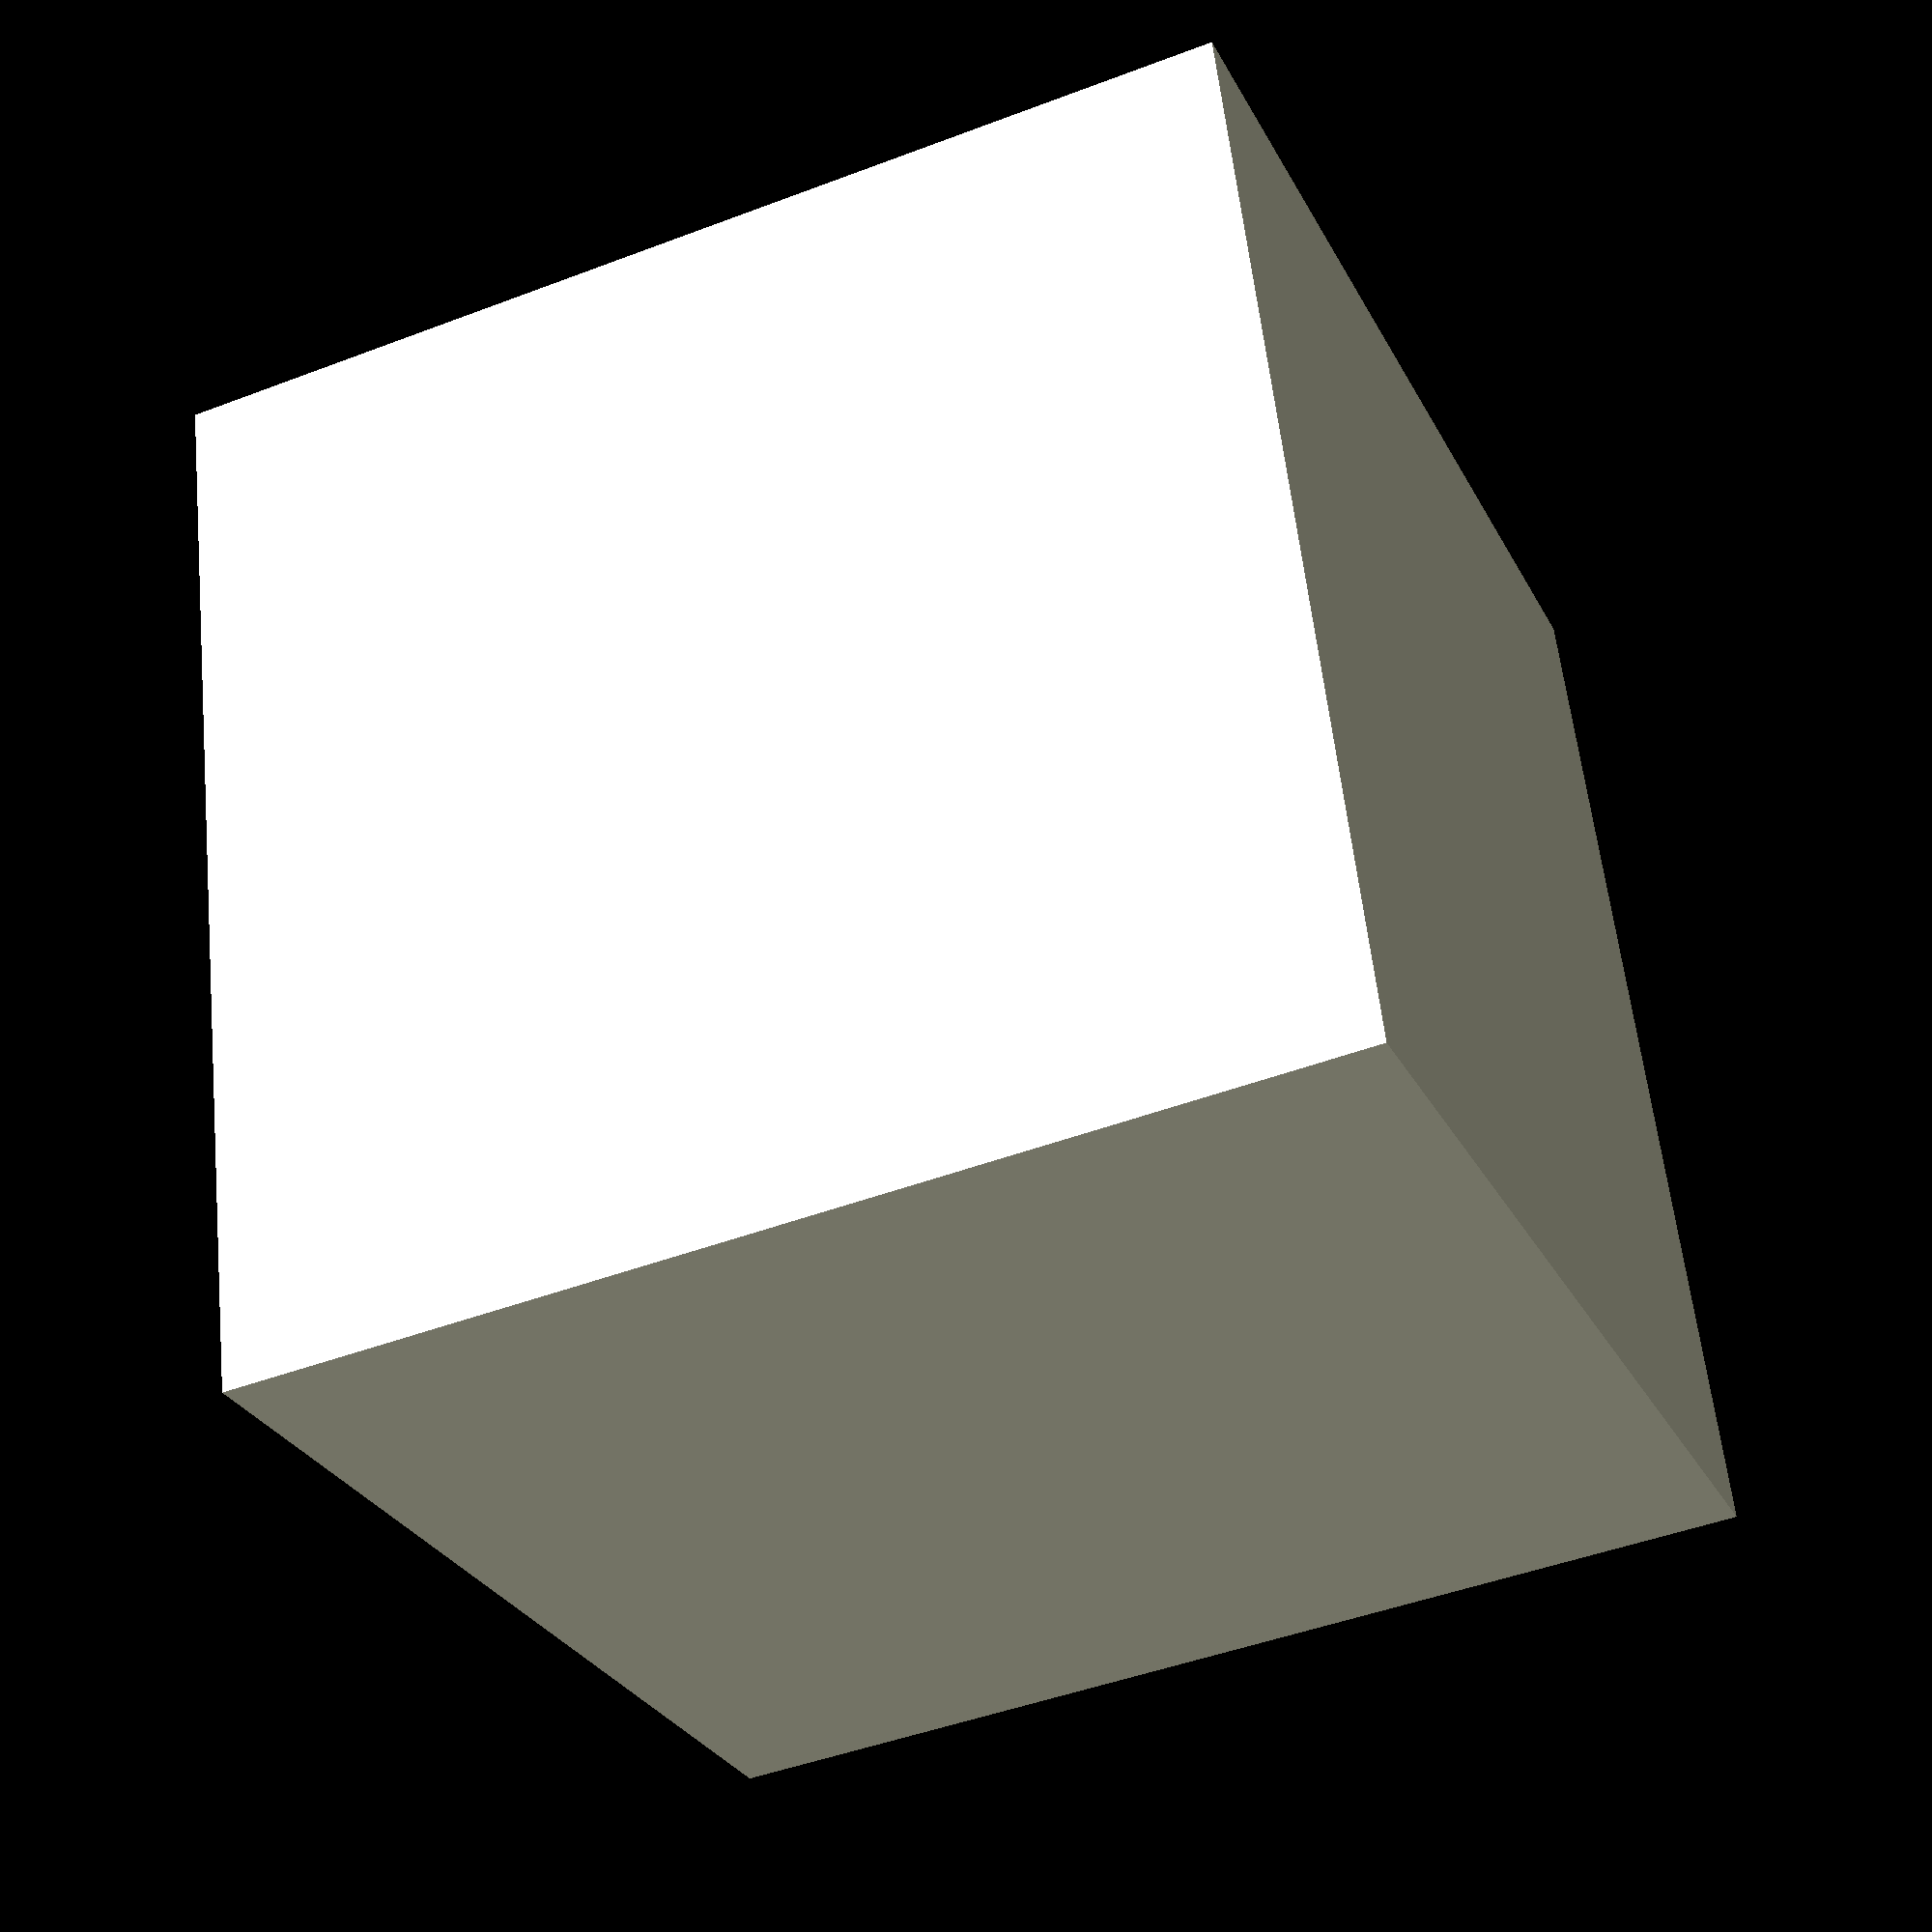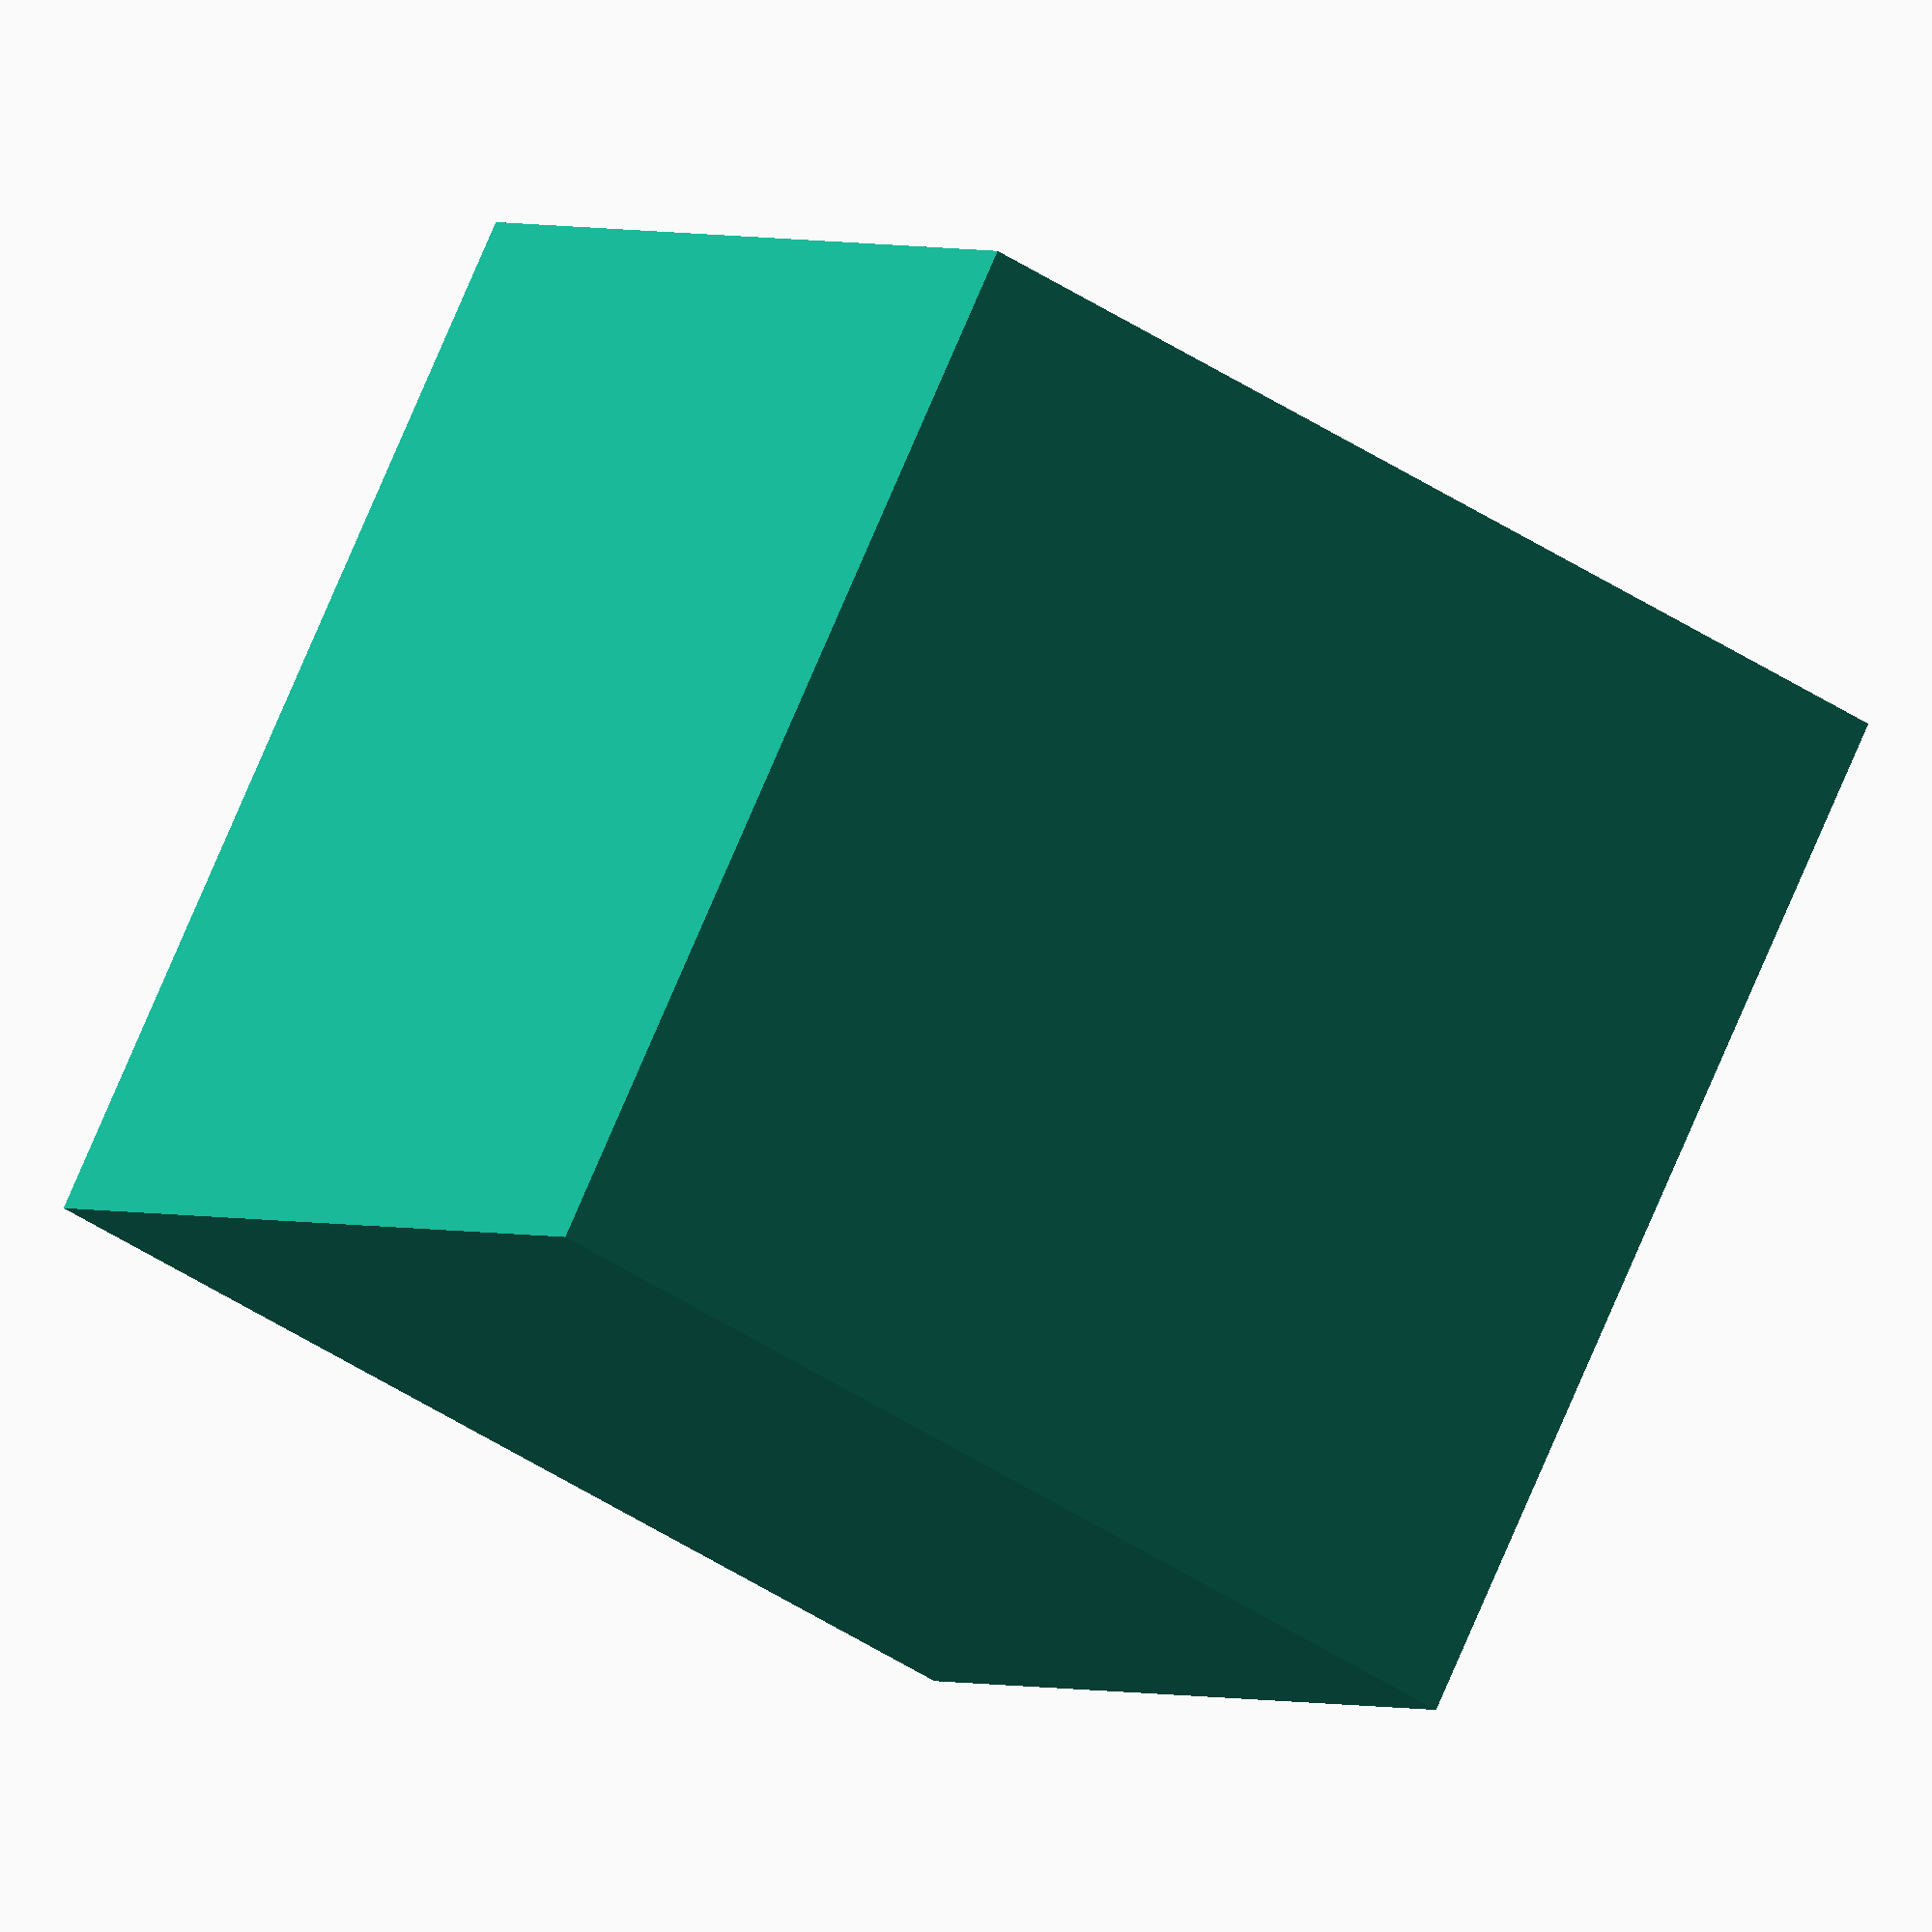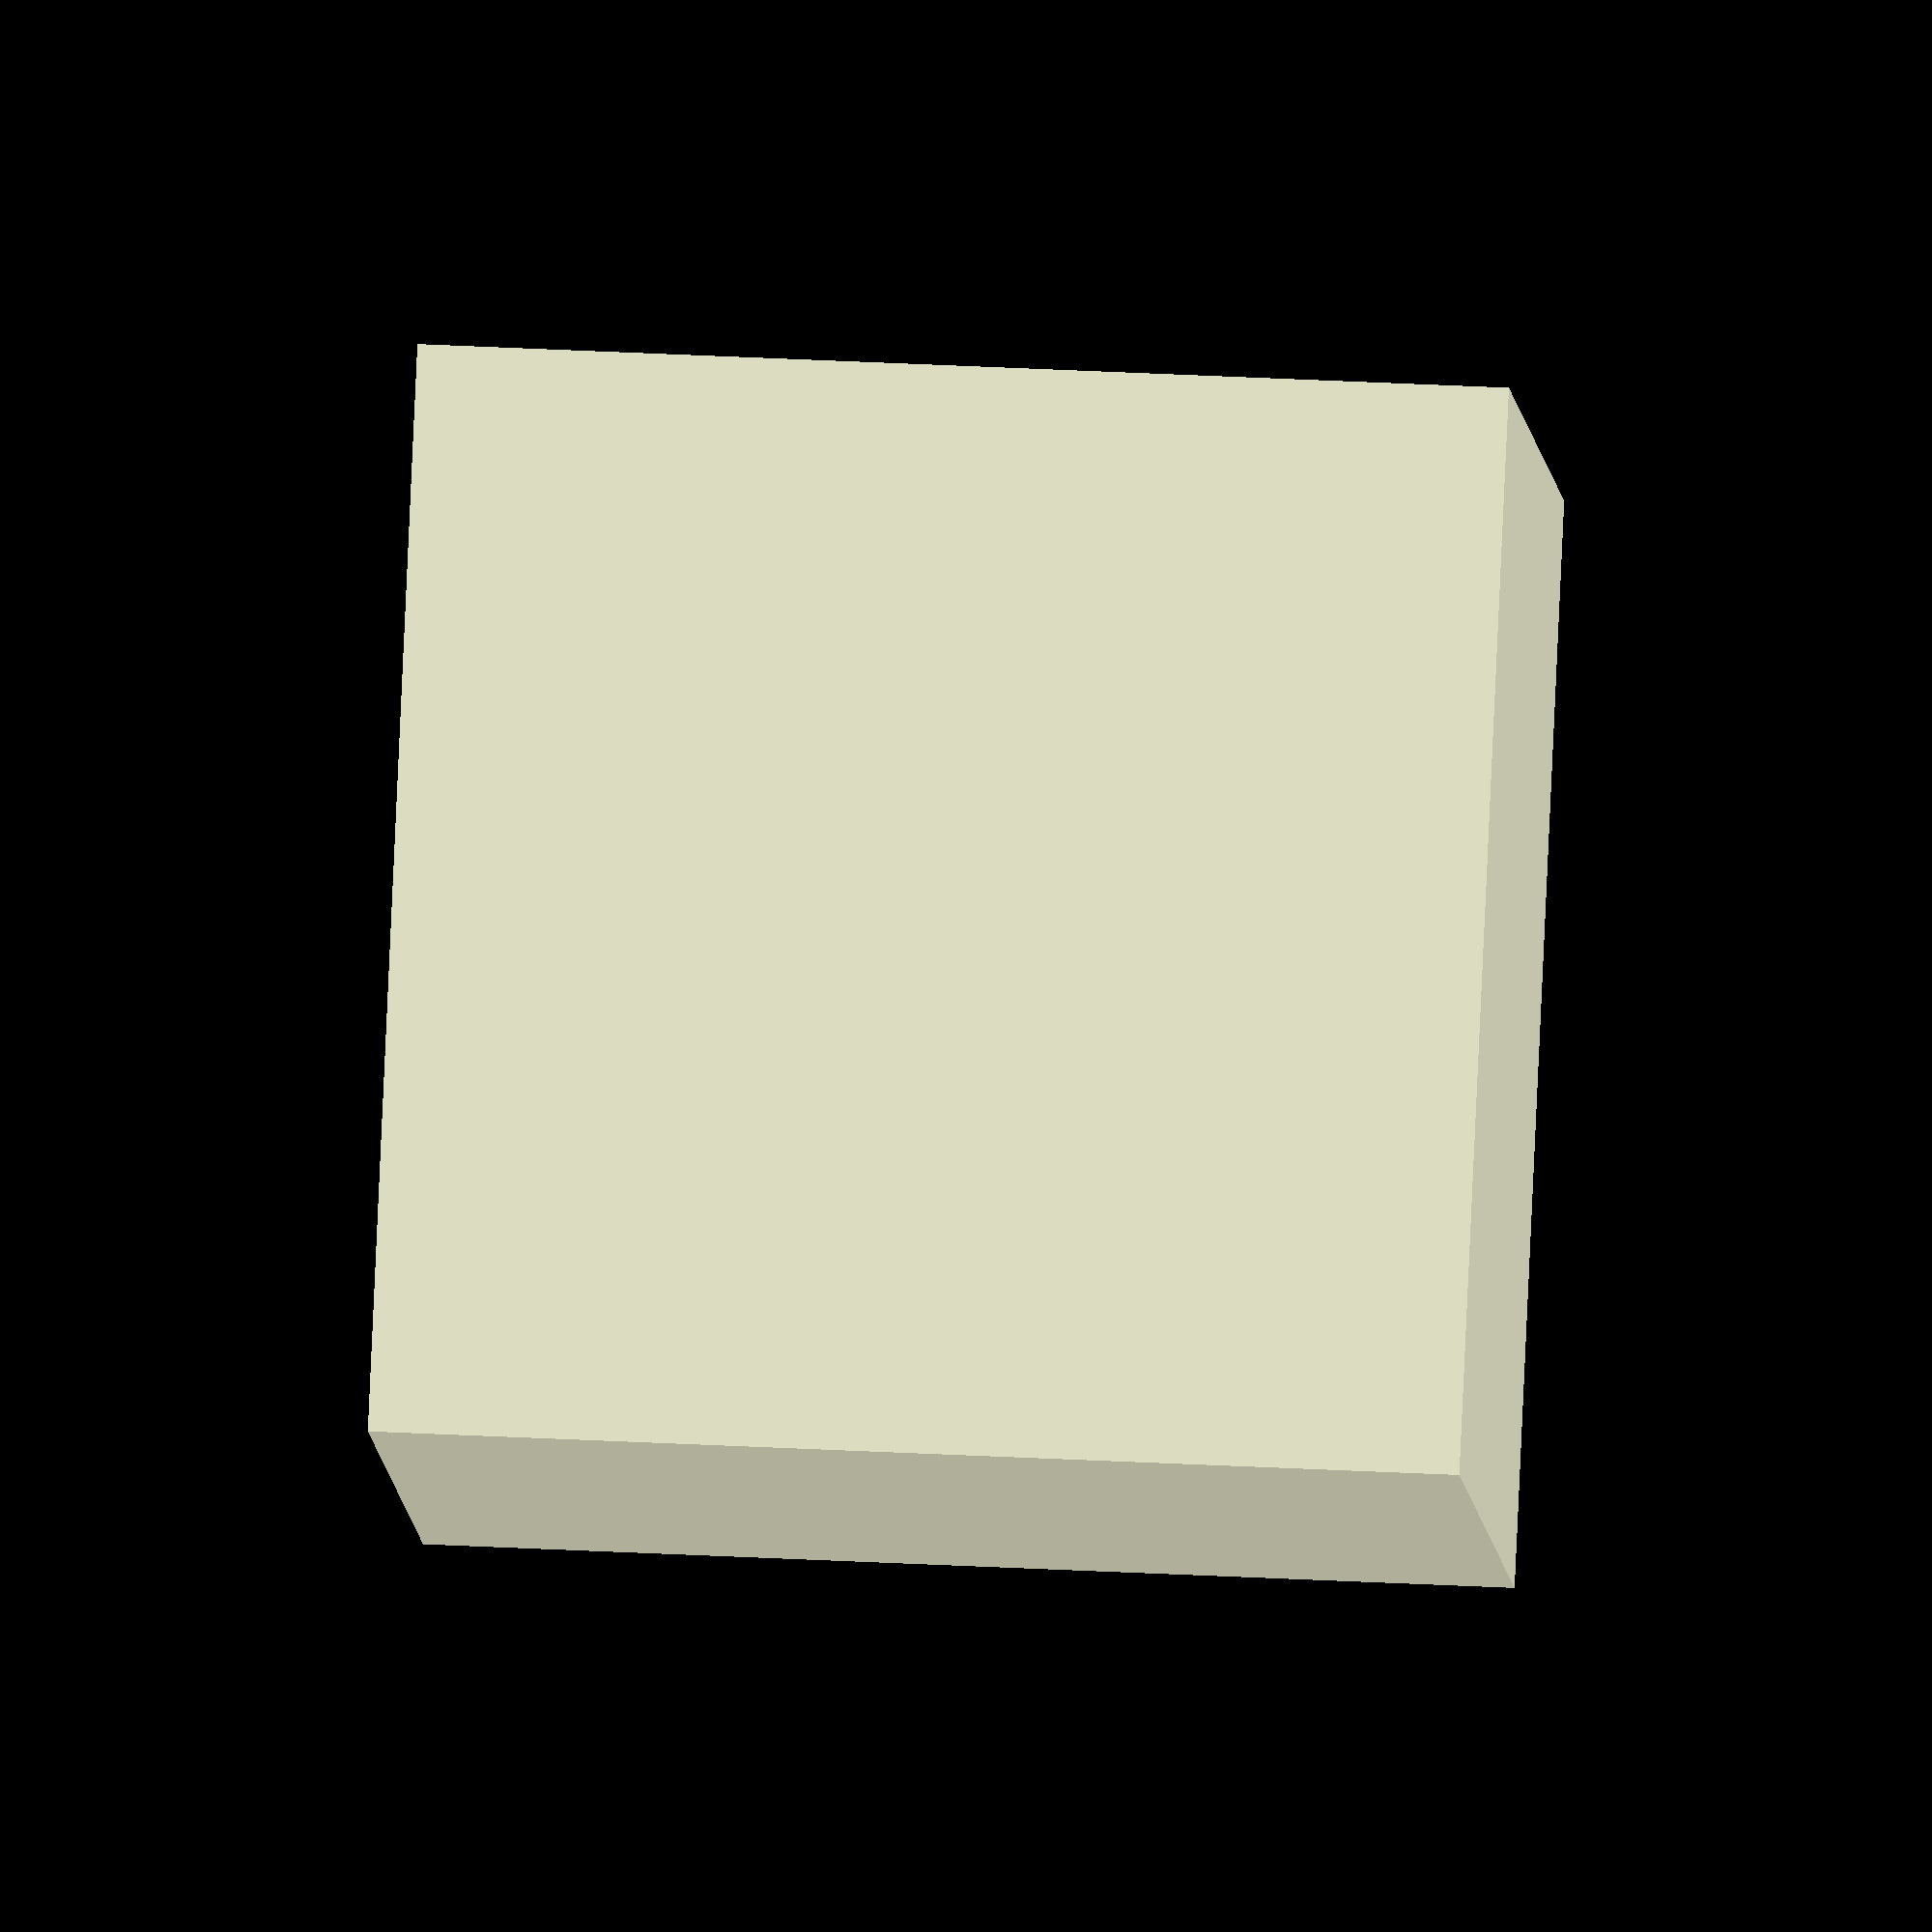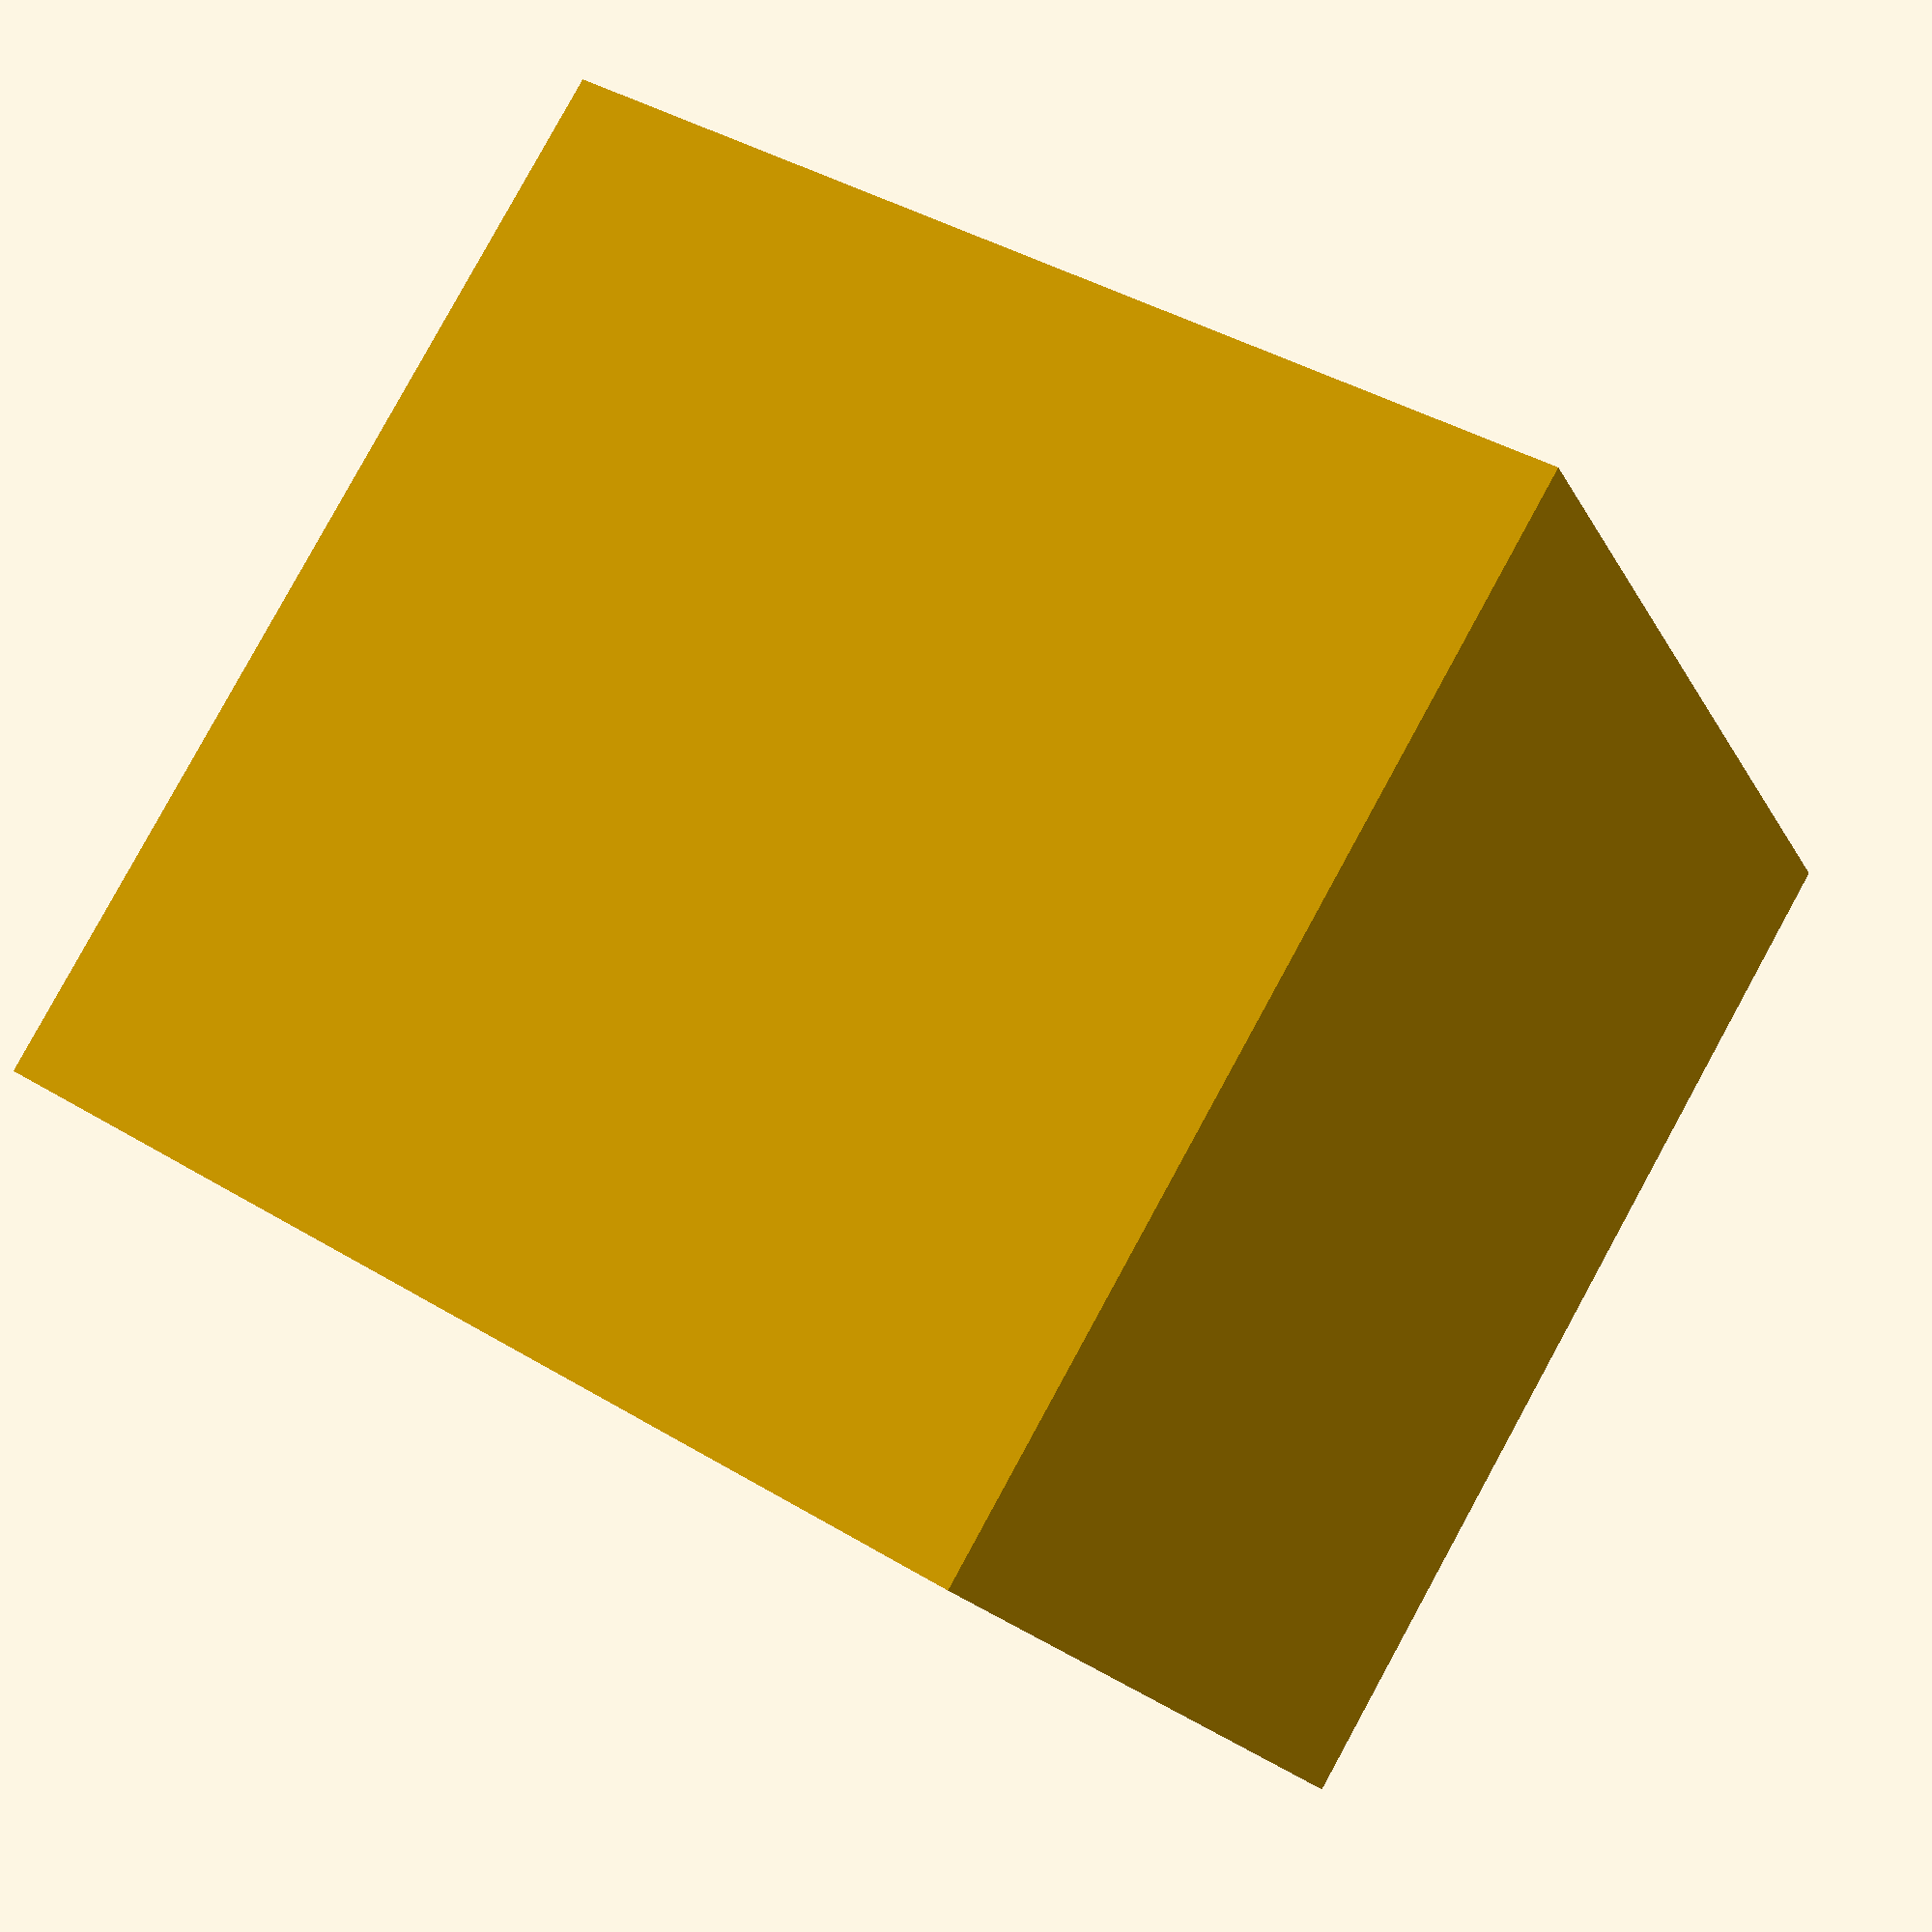
<openscad>
// A square endcap.
// Created for the Lehi Roller CNC Mill project
// https://github.com/bendetat/lehi-roller


endcap(20, 1, 0);

module endcap(intSize, wallThickness, holeDiameter) {
	holeRadius = holeDiameter / 2;
	extSize = intSize + wallThickness * 2;
	holeTranslation = extSize / 2 - holeRadius / 2;
	
	difference() {
		cube([extSize, extSize, extSize]);
		
		translate([wallThickness, wallThickness, wallThickness * 3]) {
			cube([intSize, intSize, intSize]);
		}

		// punch holes #1
		translate([holeTranslation, extSize + 5, holeTranslation + wallThickness]) {
			rotate([90,0,0]) {			
				cylinder(h=extSize+10, r=holeRadius);
			}
		}

		// punch holes #2
		translate([-holeTranslation/2 , holeTranslation, holeTranslation + wallThickness]) {
			rotate([0,90,0]) {			
				cylinder(h=extSize+10, r=holeRadius);
			}
		}
	}

}



</openscad>
<views>
elev=45.3 azim=195.0 roll=113.8 proj=p view=solid
elev=358.3 azim=333.6 roll=152.7 proj=o view=wireframe
elev=95.8 azim=182.9 roll=357.4 proj=o view=solid
elev=97.0 azim=113.6 roll=331.3 proj=p view=solid
</views>
